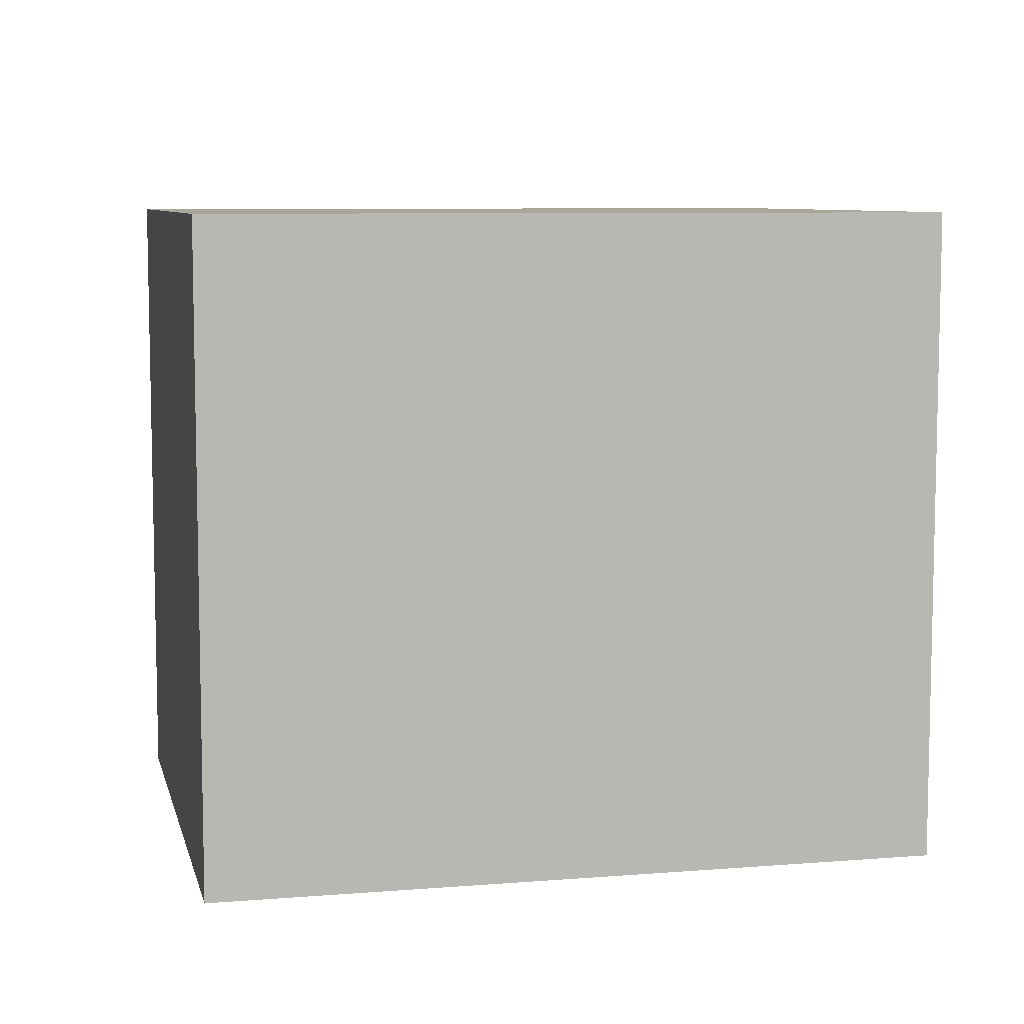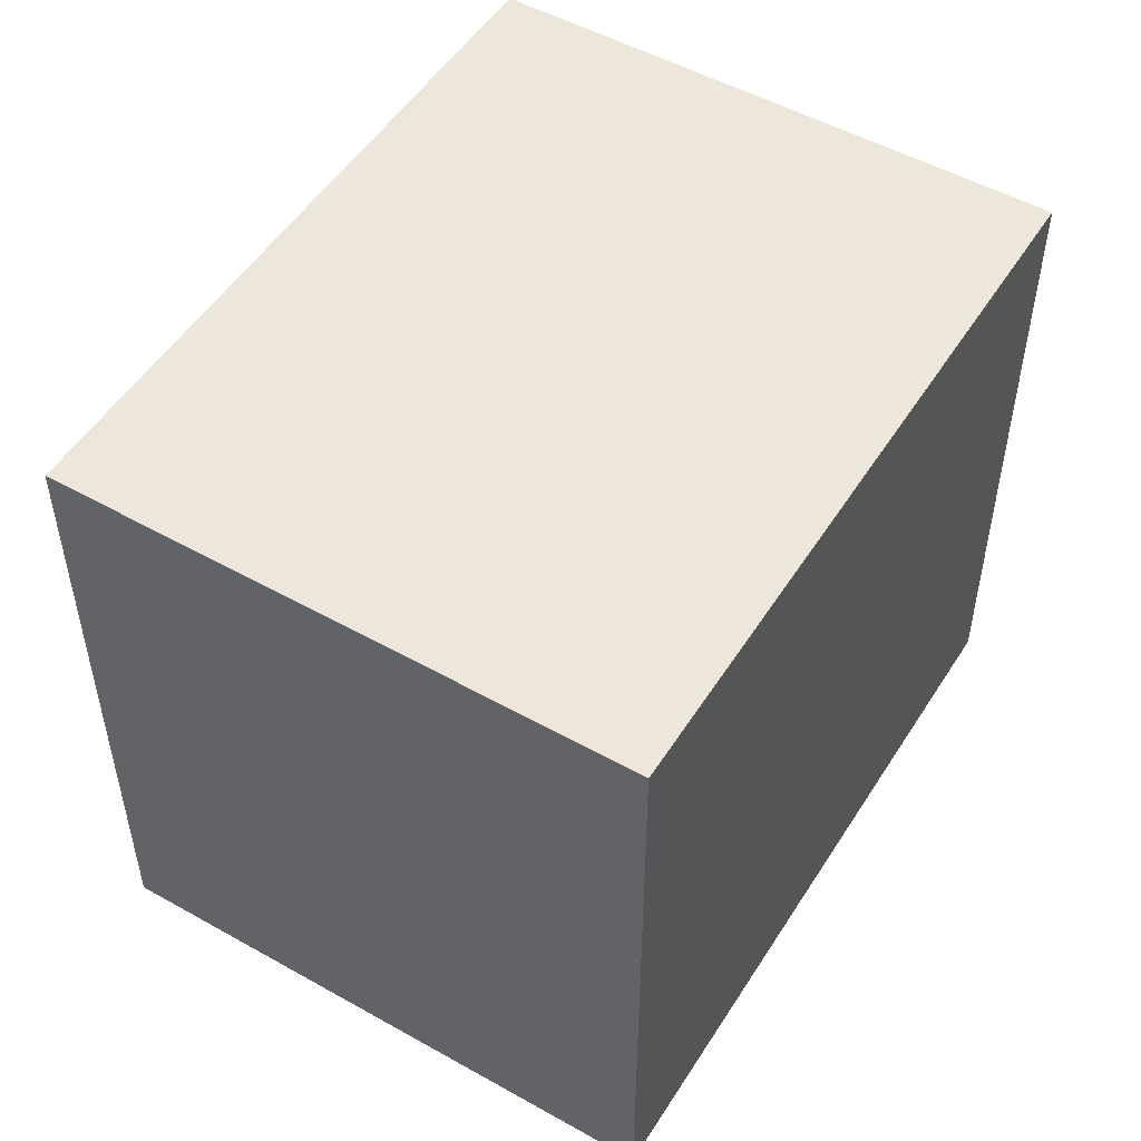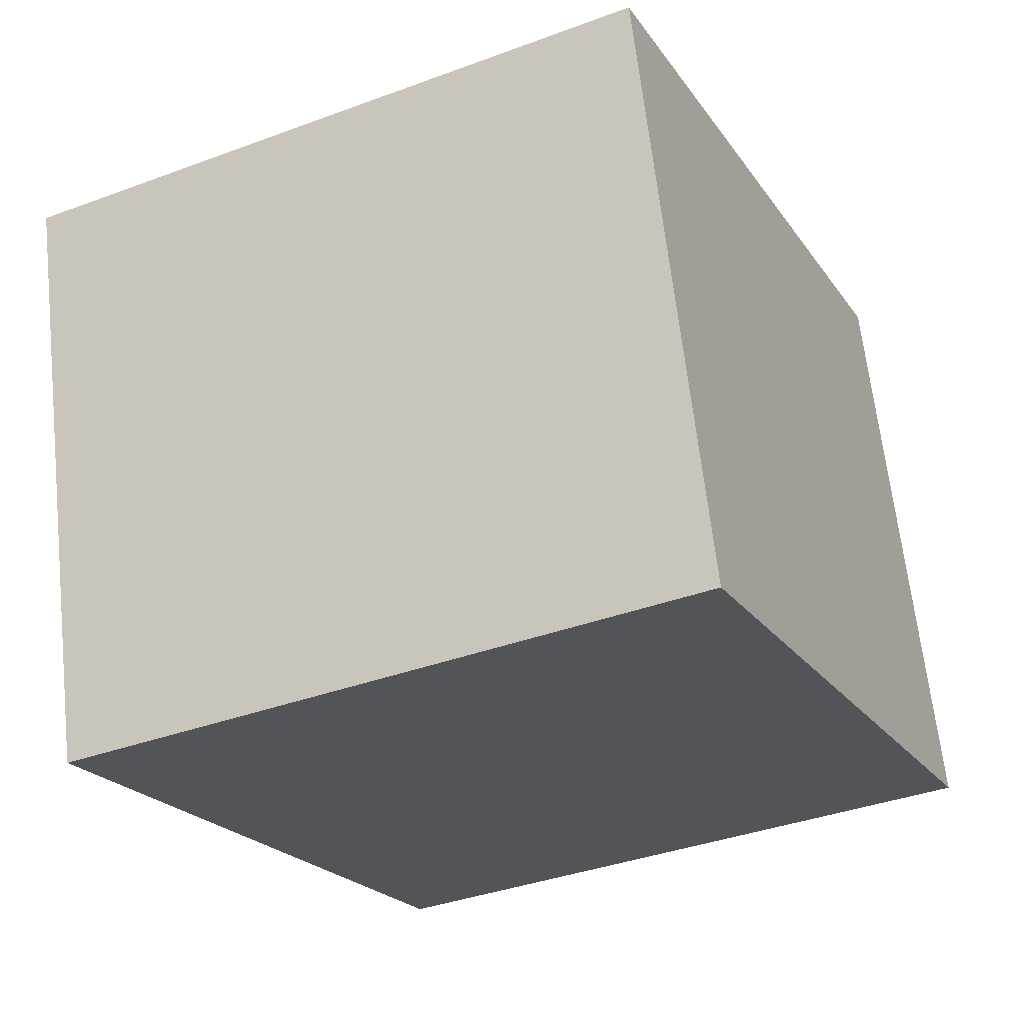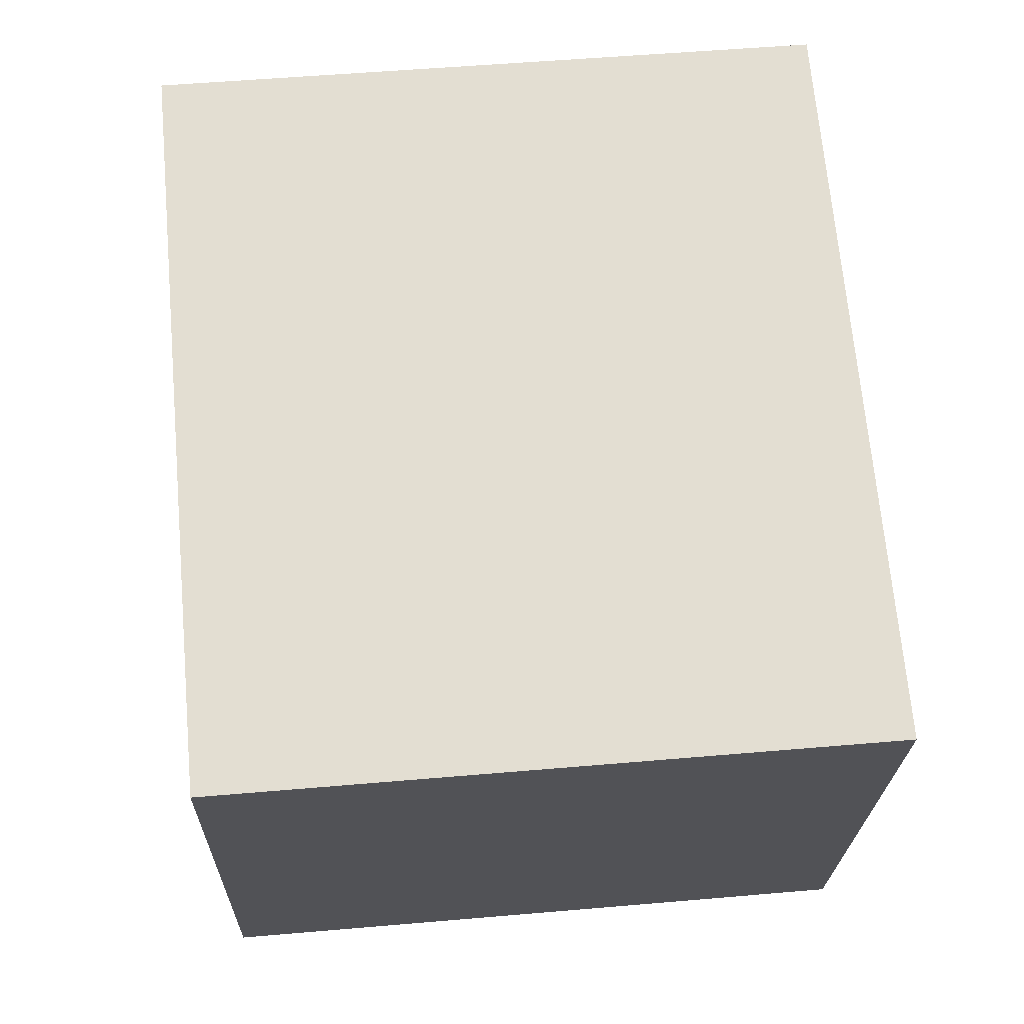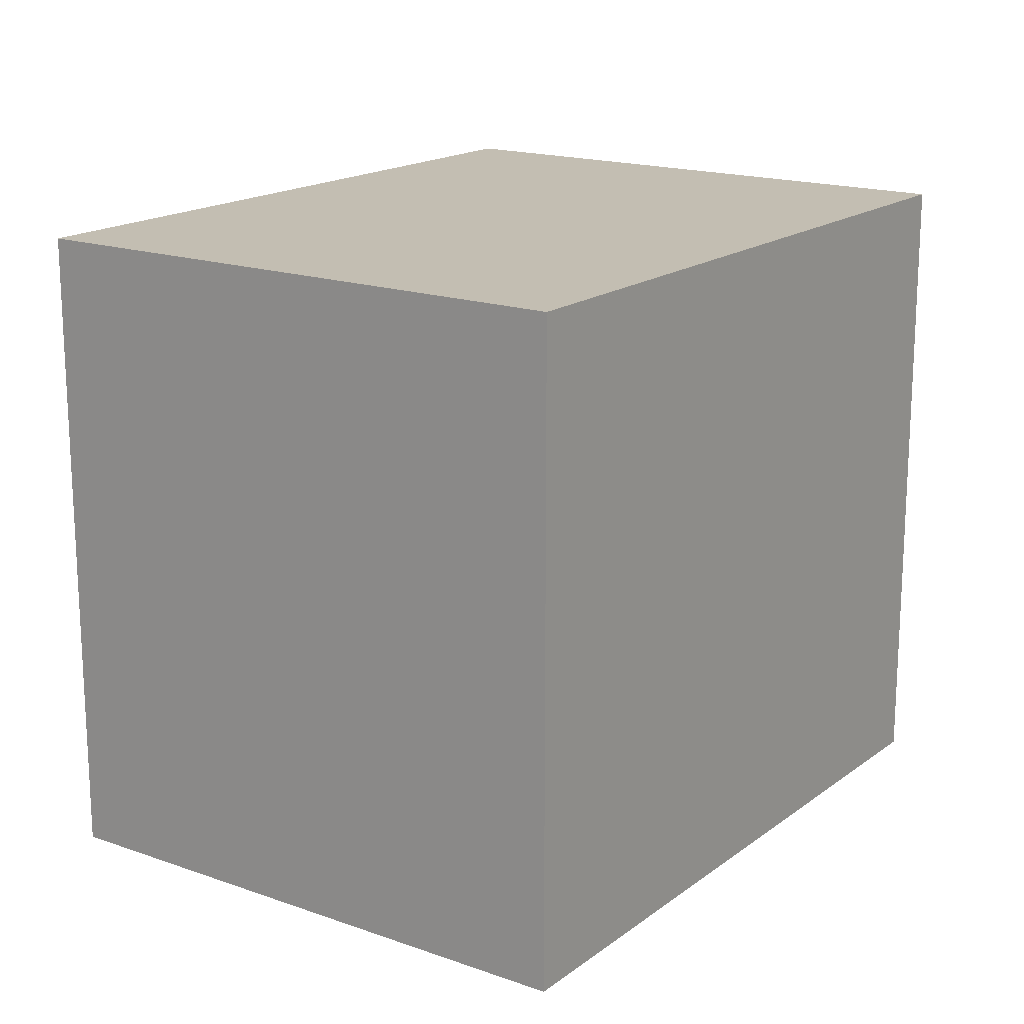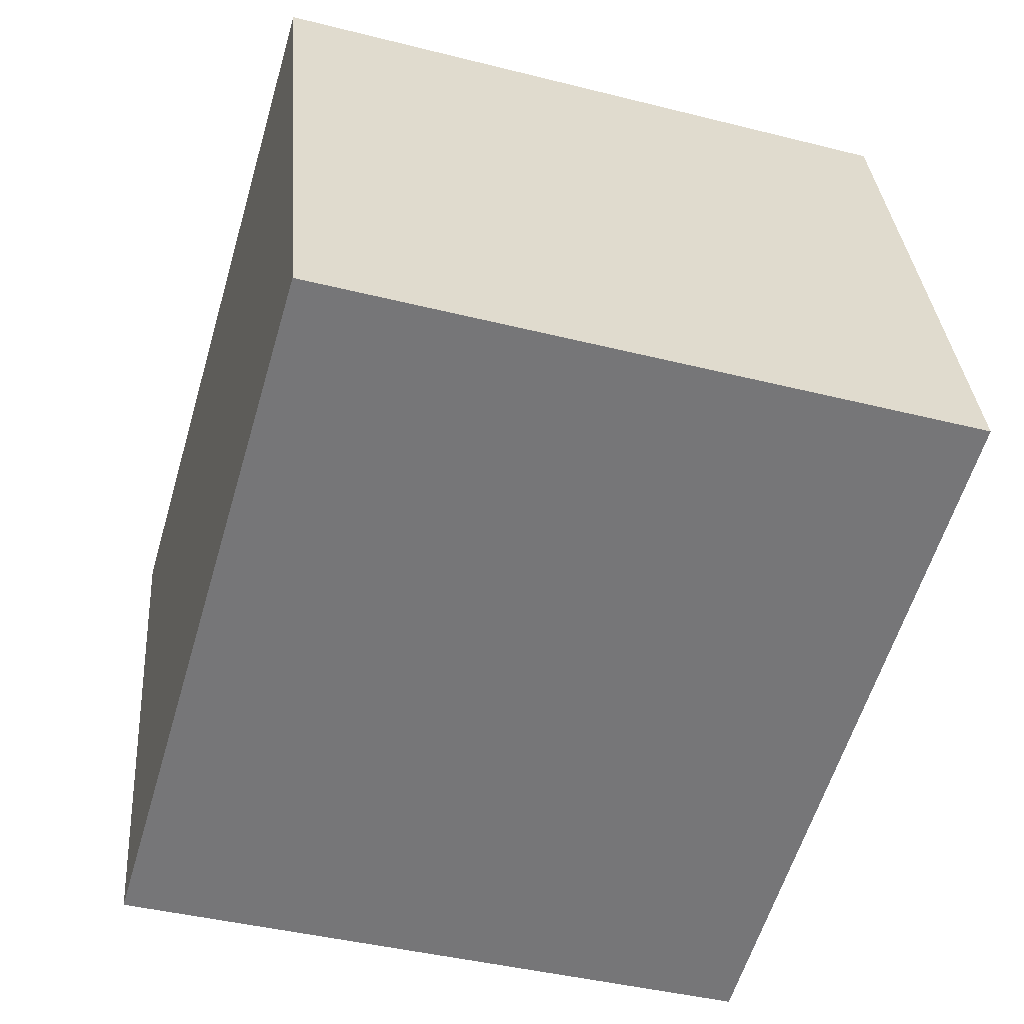
<metadata>
{"format":"obj","ext":"obj","renderer":"f3d","projection":"perspective","resolution":1024,"background":"white","views":[{"elev":7.8,"azim":-27.8,"up":"+Y"},{"elev":51.2,"azim":-73.6,"up":"+Y"},{"elev":-37.5,"azim":-64.6,"up":"+Z"},{"elev":53.0,"azim":-95.3,"up":"+Z"},{"elev":17.3,"azim":-69.9,"up":"+Y"},{"elev":-42.2,"azim":73.2,"up":"+Z"}]}
</metadata>
<code>
v  4.465 3.375 -1.964
v  0 3.375 2.067e-16
v  3.676 3.375 0.984
v  0.793 3.375 -2.947
v  0 0 0
v  3.676 -6.025e-17 0.984
v  4.465 1.203e-16 -1.964
v  0.793 1.805e-16 -2.947
g defaultobject
f 1 2 3
f 2 1 4
f 5 3 2
f 3 5 6
f 6 1 3
f 1 6 7
f 7 4 1
f 4 7 8
f 8 2 4
f 2 8 5
f 8 6 5
f 6 8 7

</code>
